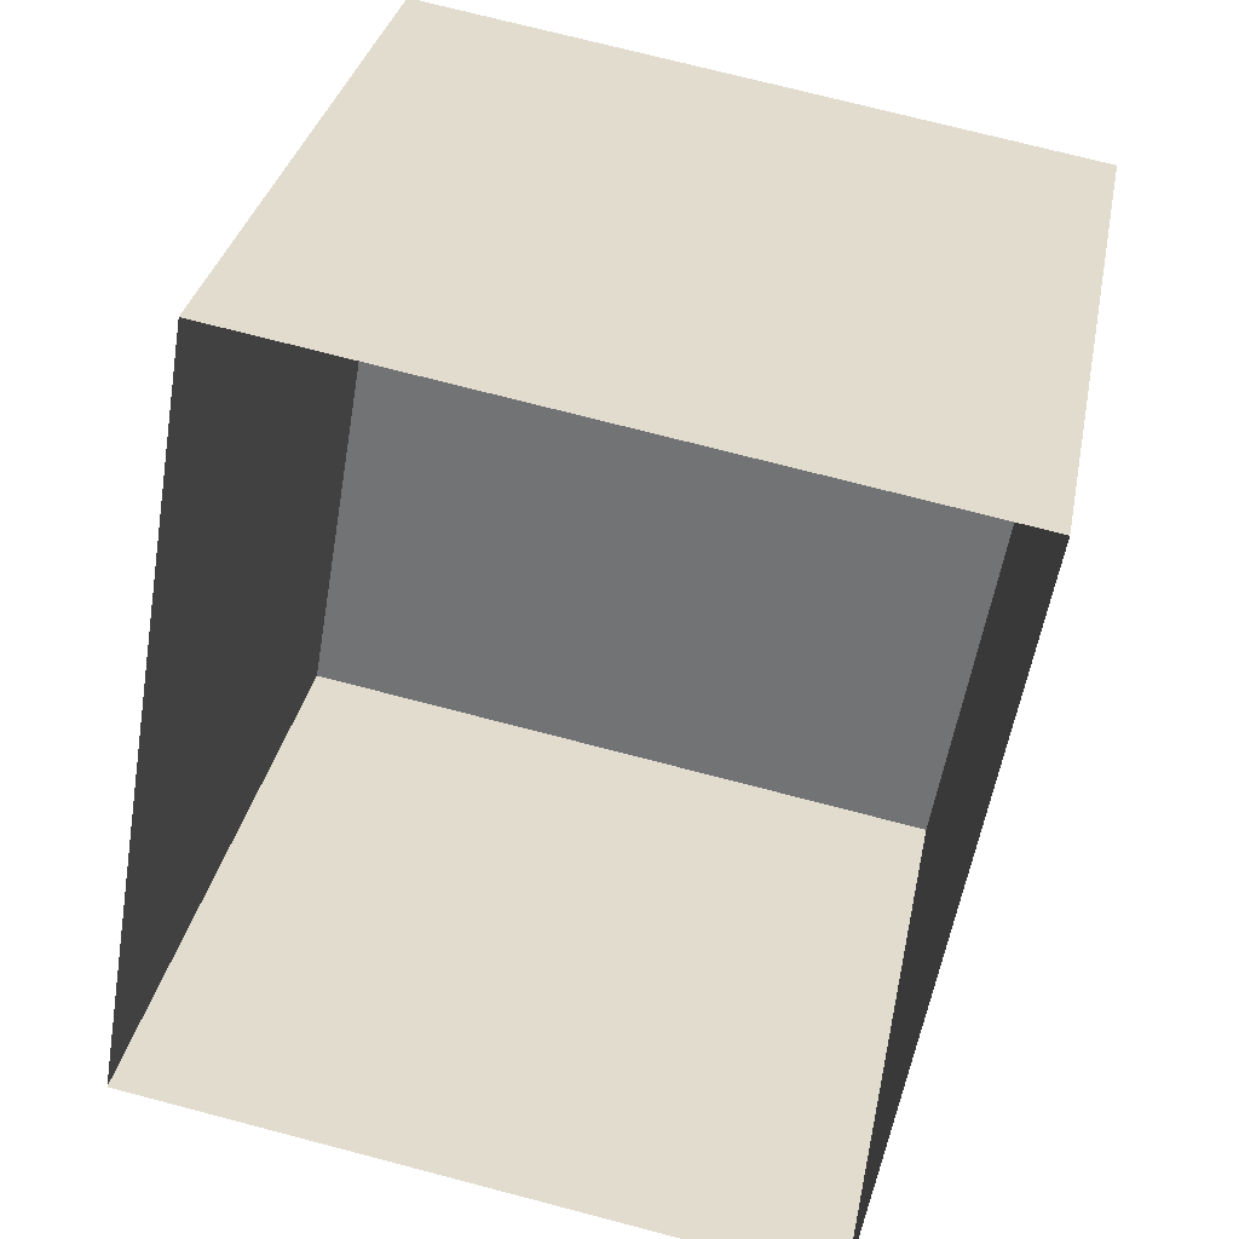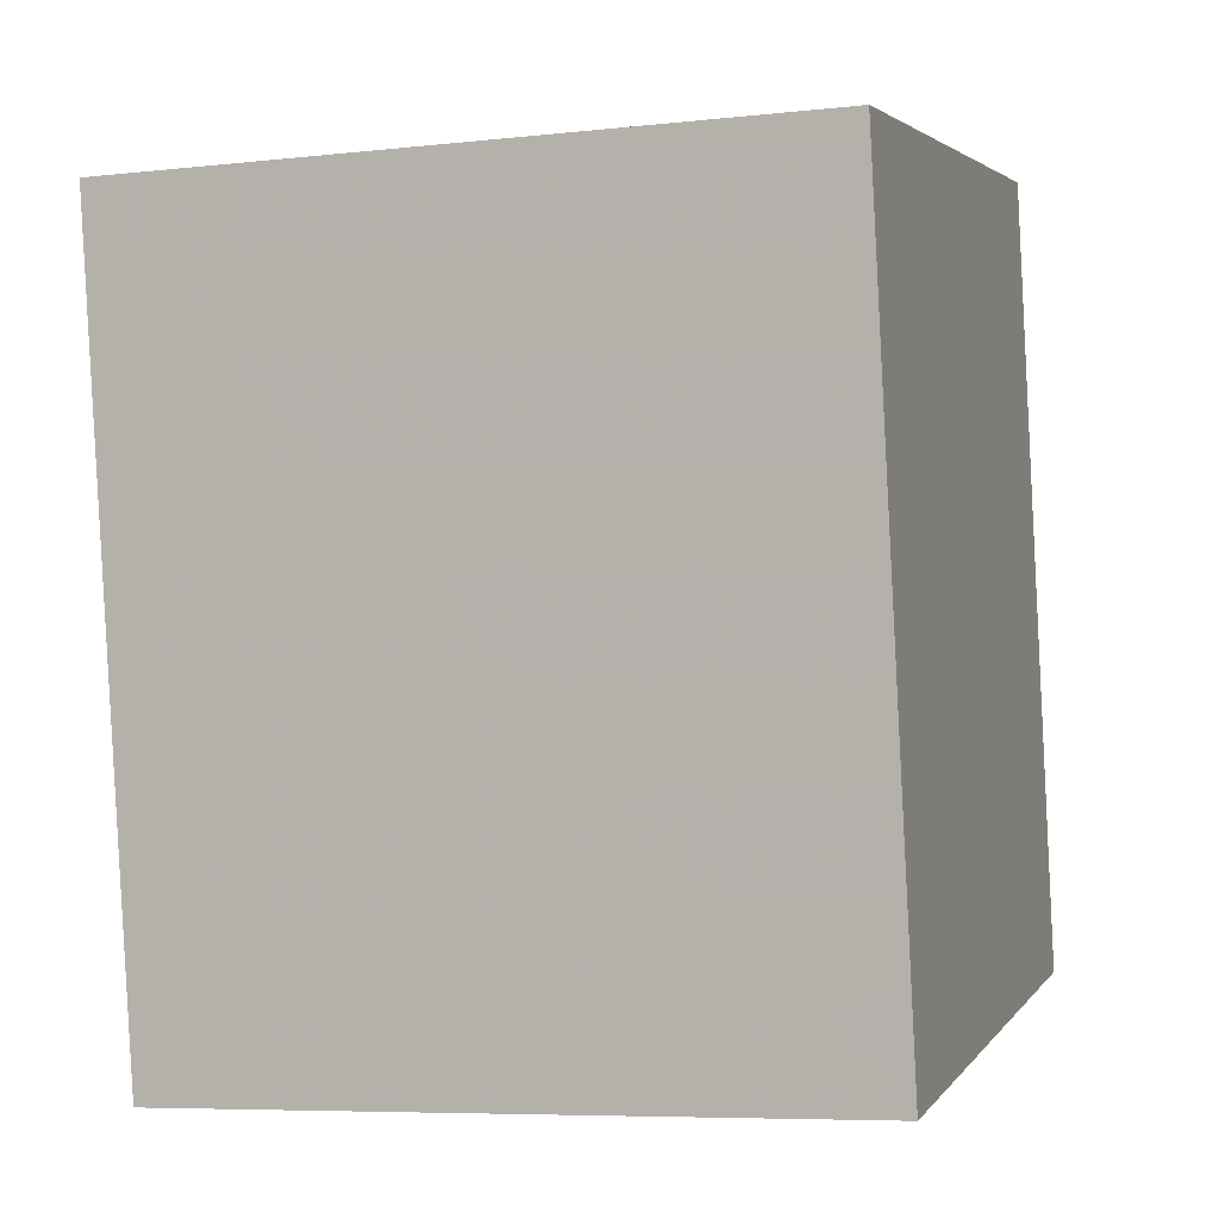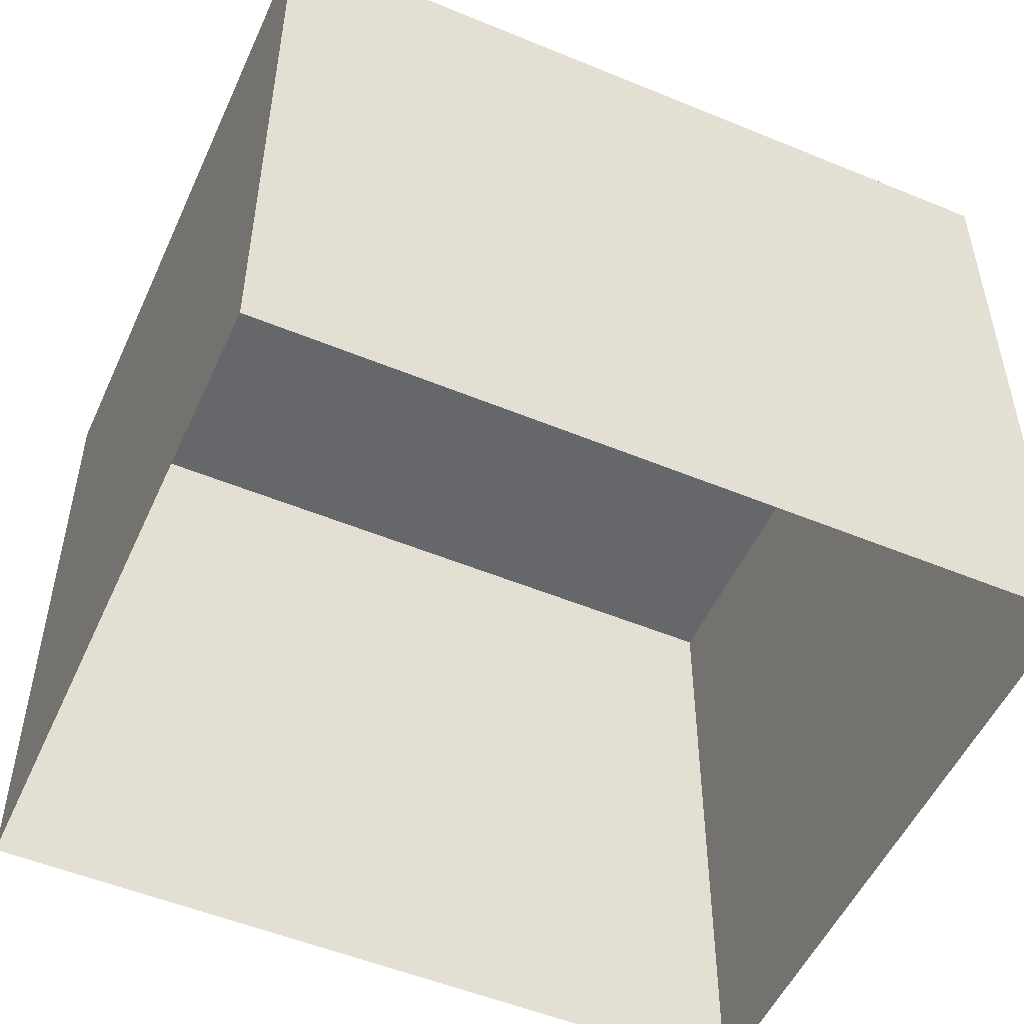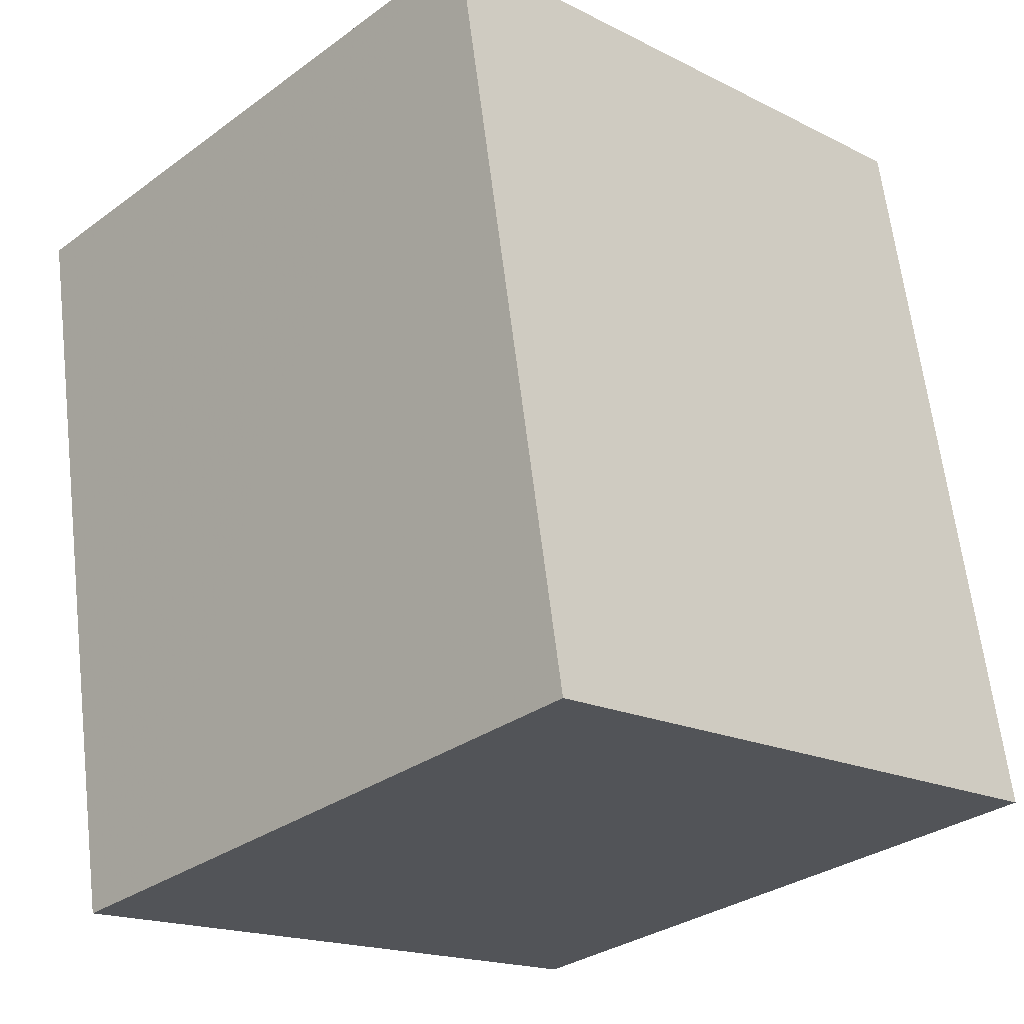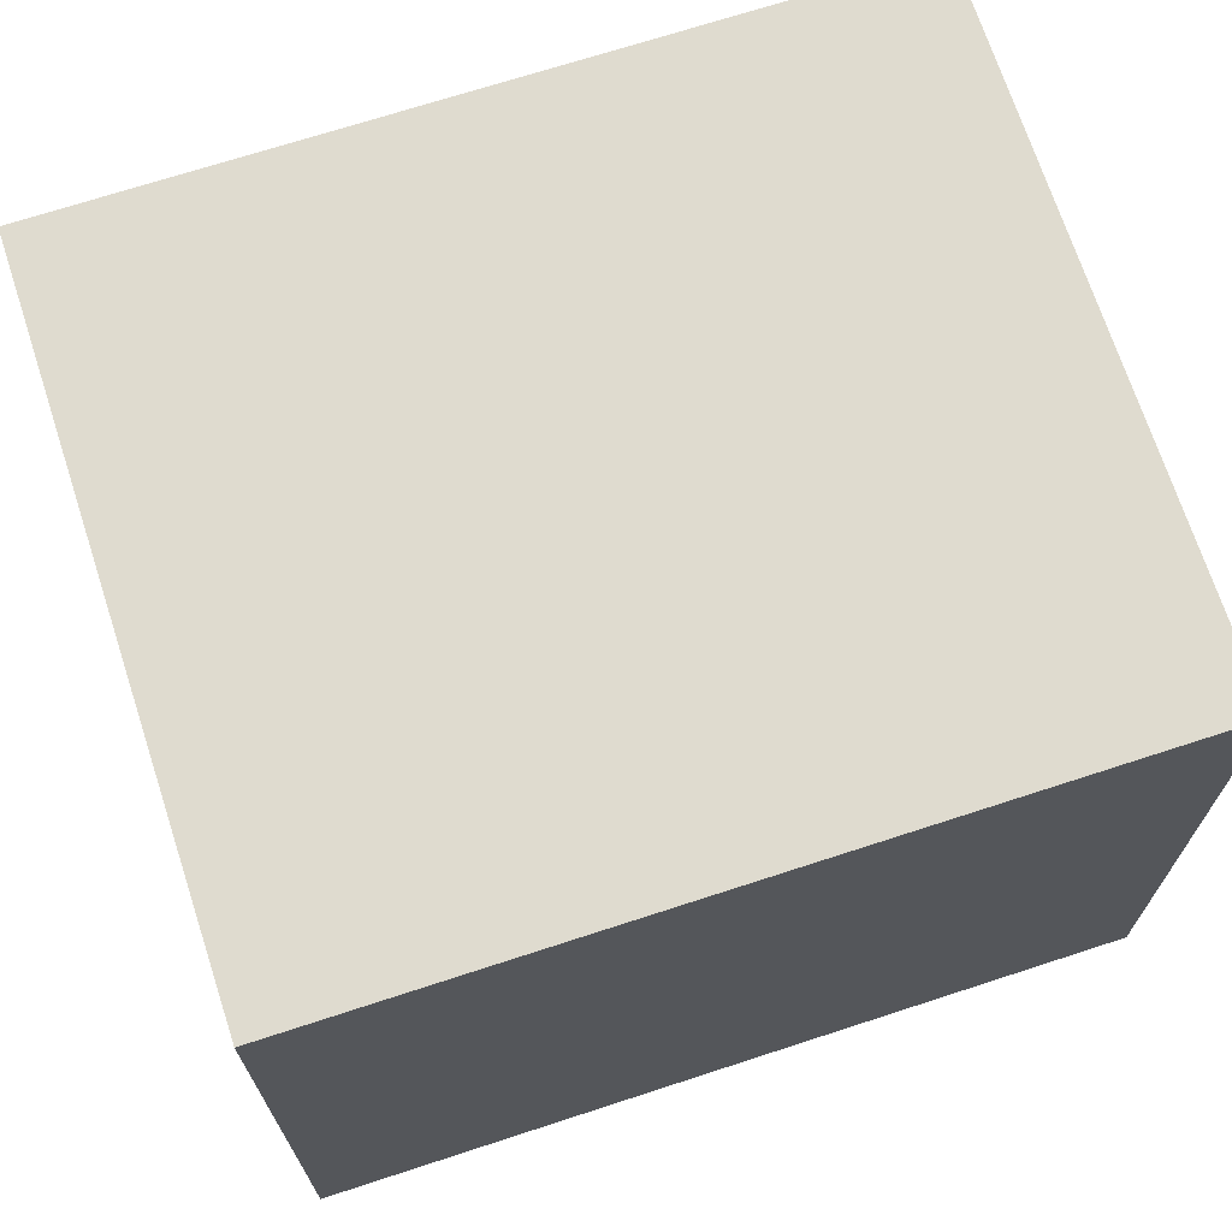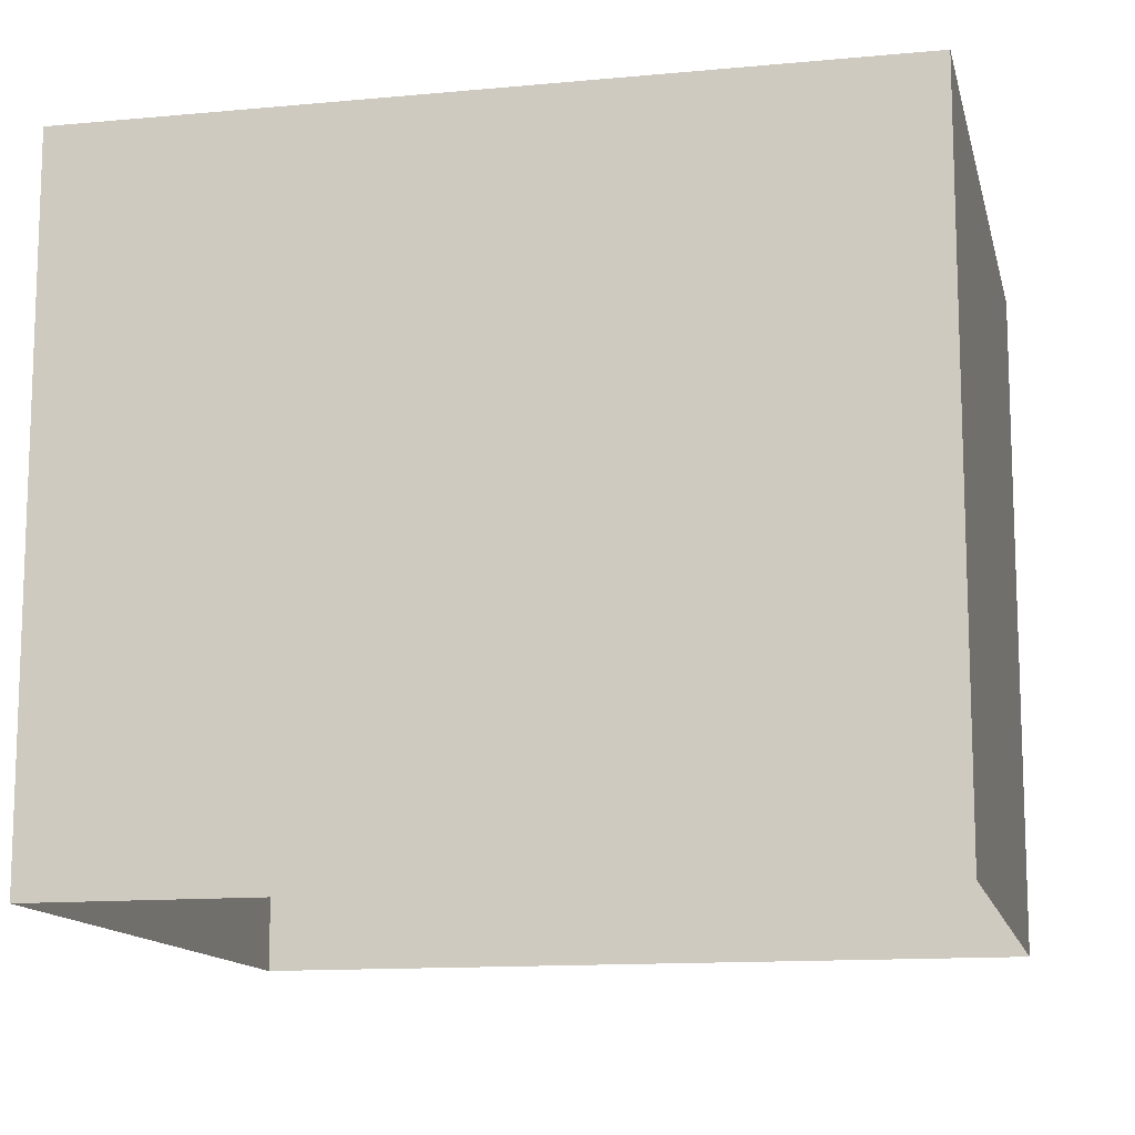
<metadata>
{"format":"obj","ext":"obj","renderer":"f3d","projection":"perspective","resolution":1024,"background":"white","views":[{"elev":32.4,"azim":-169.0,"up":"+Y"},{"elev":-7.0,"azim":-72.1,"up":"+Y"},{"elev":-52.1,"azim":-104.4,"up":"+Z"},{"elev":-31.2,"azim":-44.1,"up":"+Y"},{"elev":70.4,"azim":-98.4,"up":"+Z"},{"elev":-12.8,"azim":112.0,"up":"+Z"}]}
</metadata>
<code>
v 1.245e+04 -1.506e+04 20.22
v 1.245e+04 -1.506e+04 20.22
v 1.245e+04 -1.506e+04 20.22
v 1.244e+04 -1.506e+04 20.22
v 1.245e+04 -1.506e+04 22.45
v 1.245e+04 -1.506e+04 22.45
v 1.245e+04 -1.506e+04 22.45
v 1.244e+04 -1.506e+04 22.45
f 1 2 3
f 1 4 2
f 5 6 7
f 5 8 6
f 6 1 3
f 7 6 3
f 6 4 1
f 6 8 4
f 8 2 4
f 8 5 2
f 7 3 2
f 5 7 2

</code>
